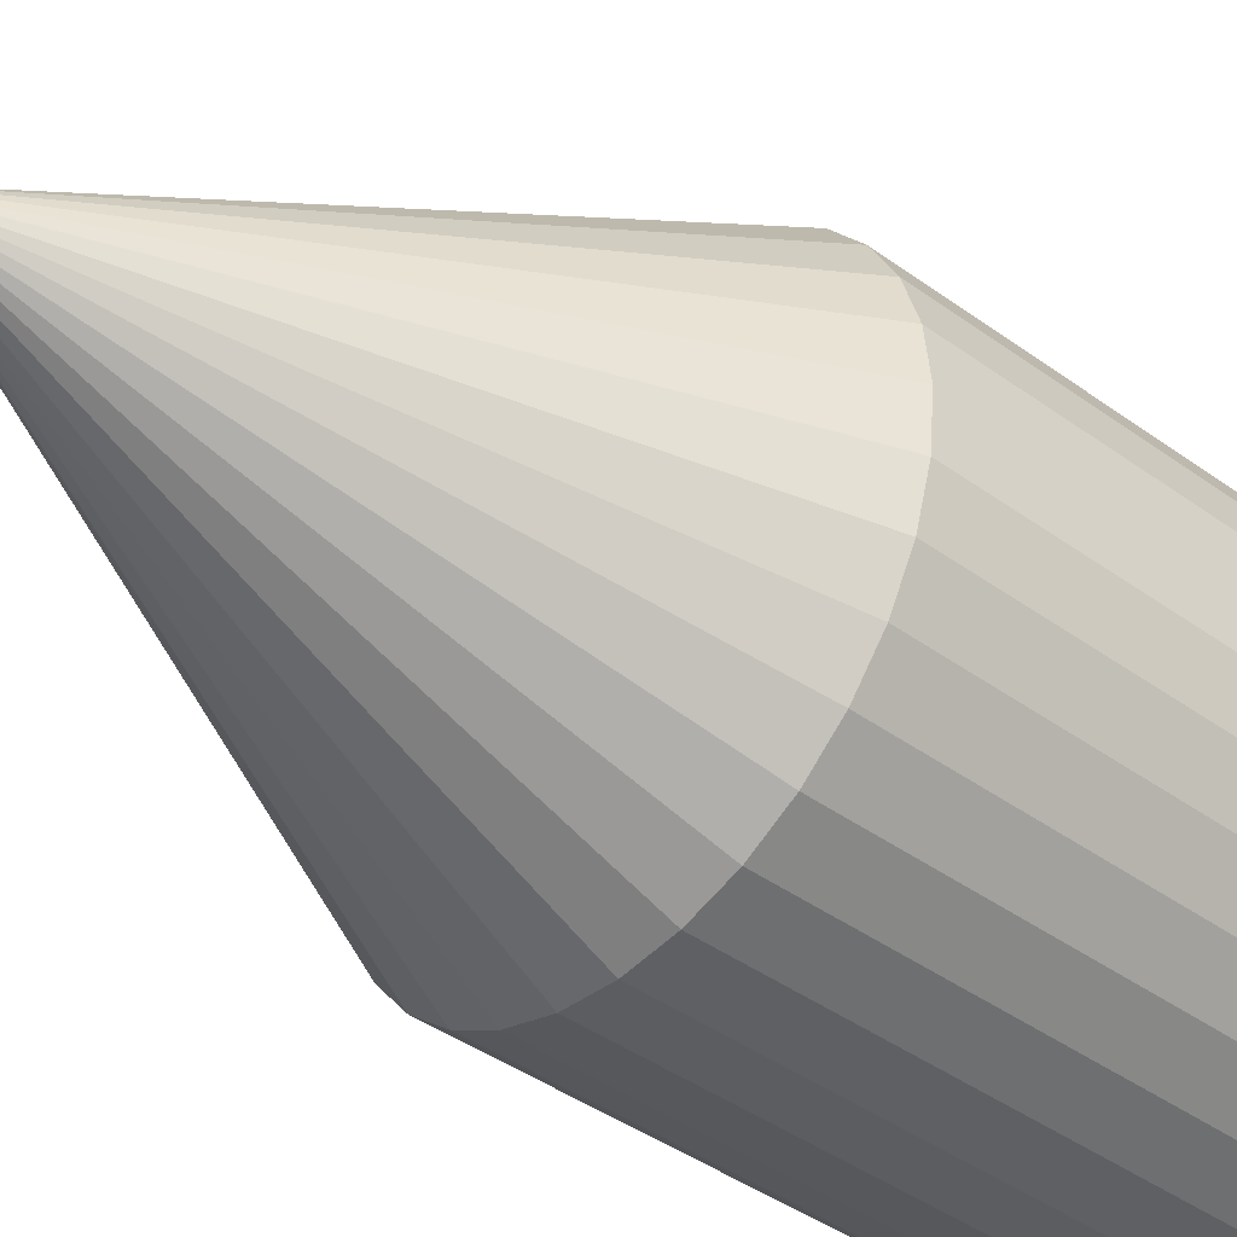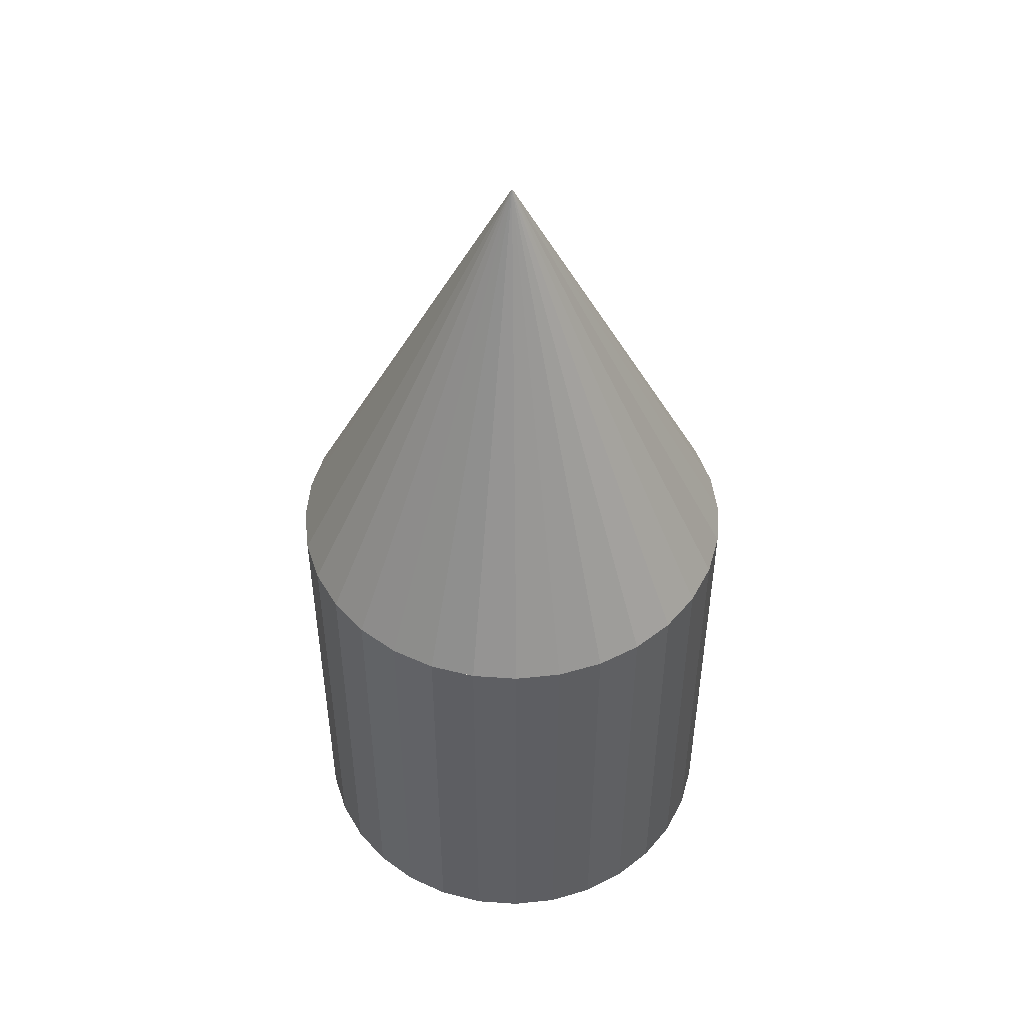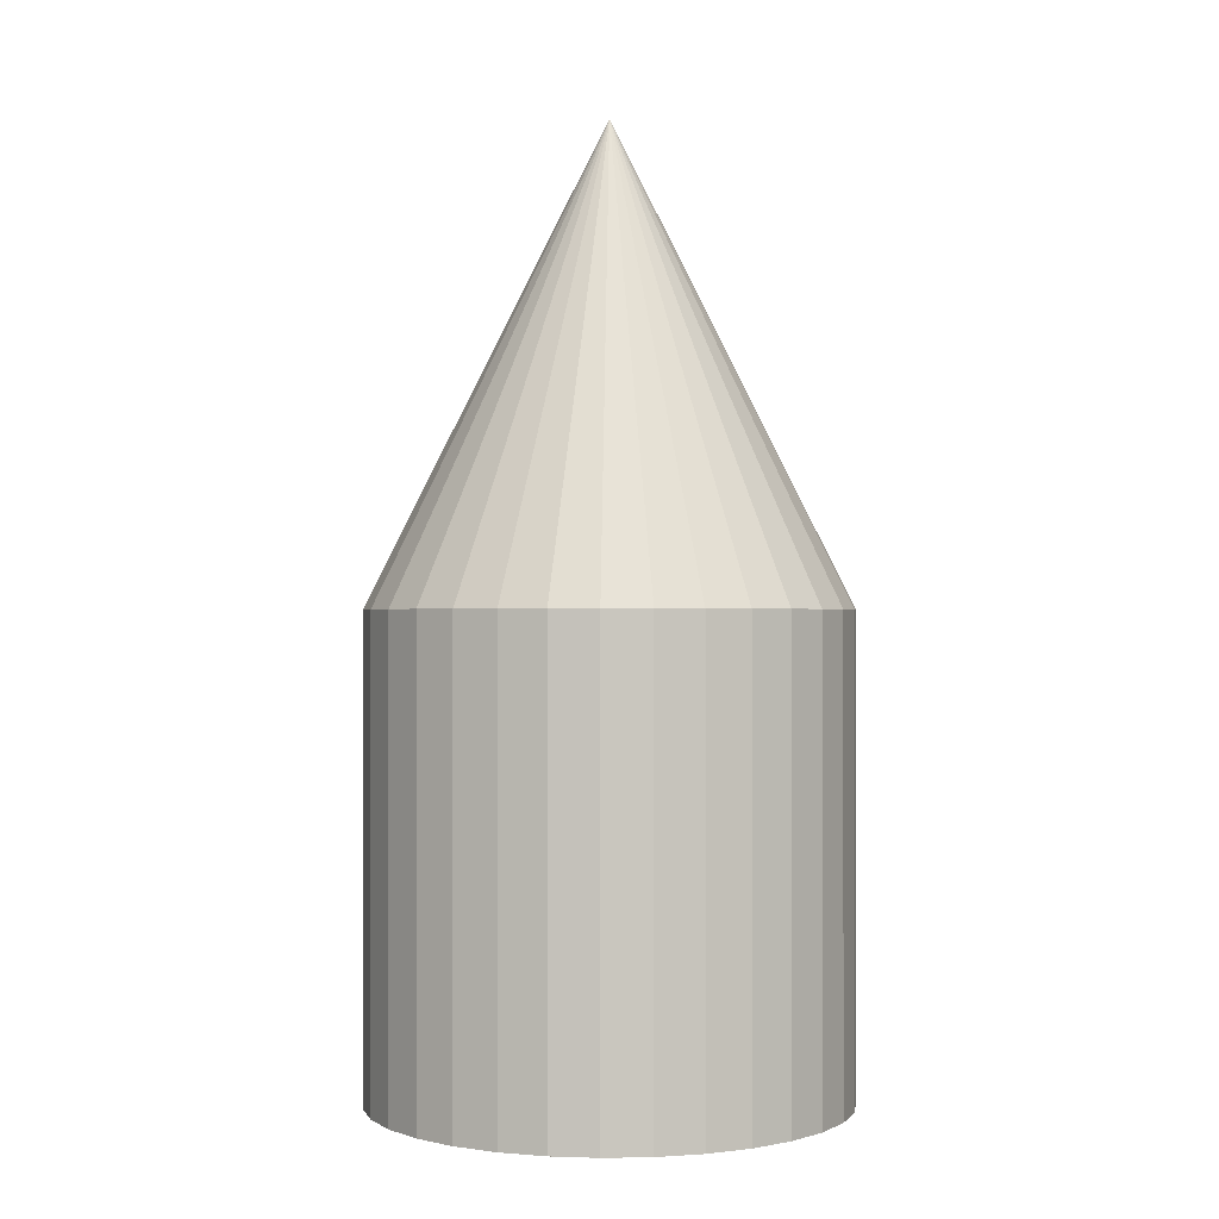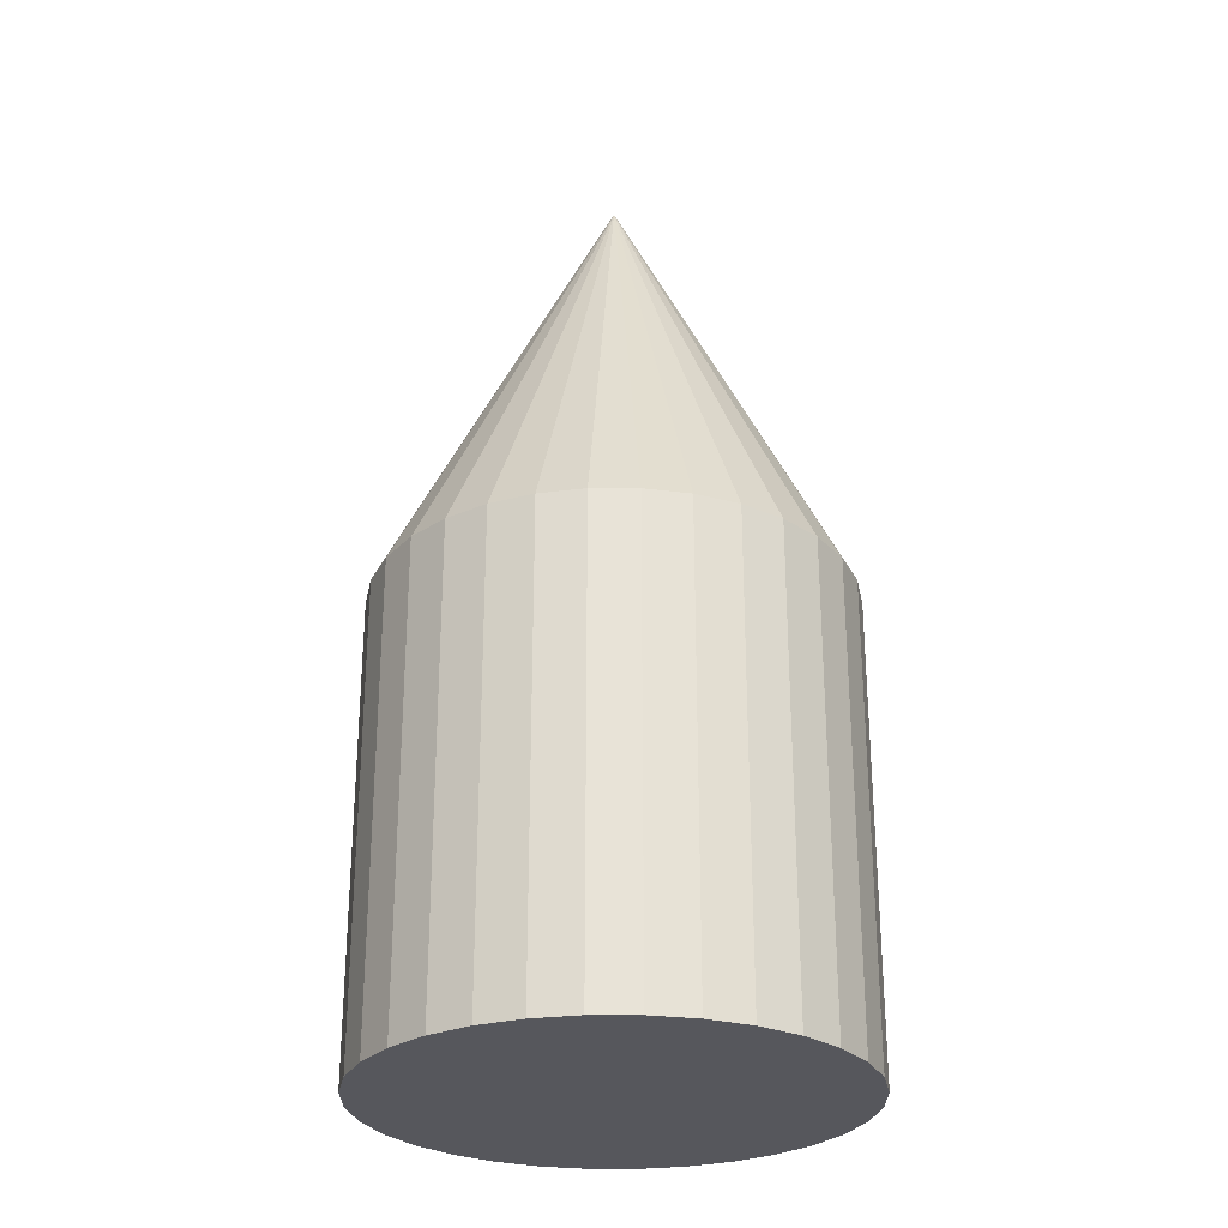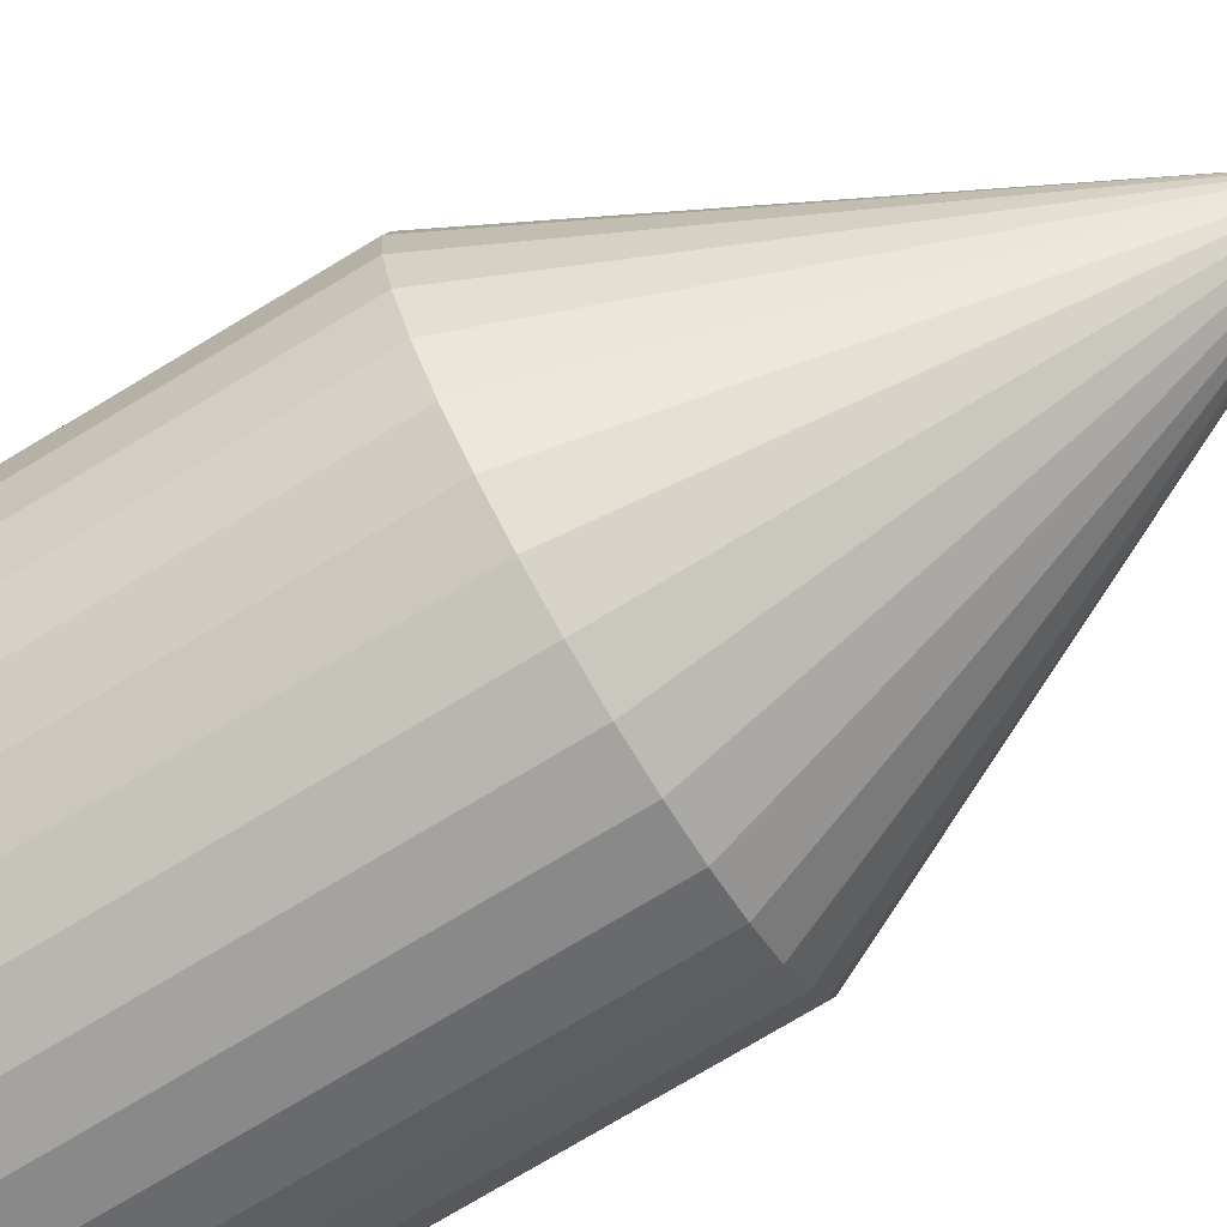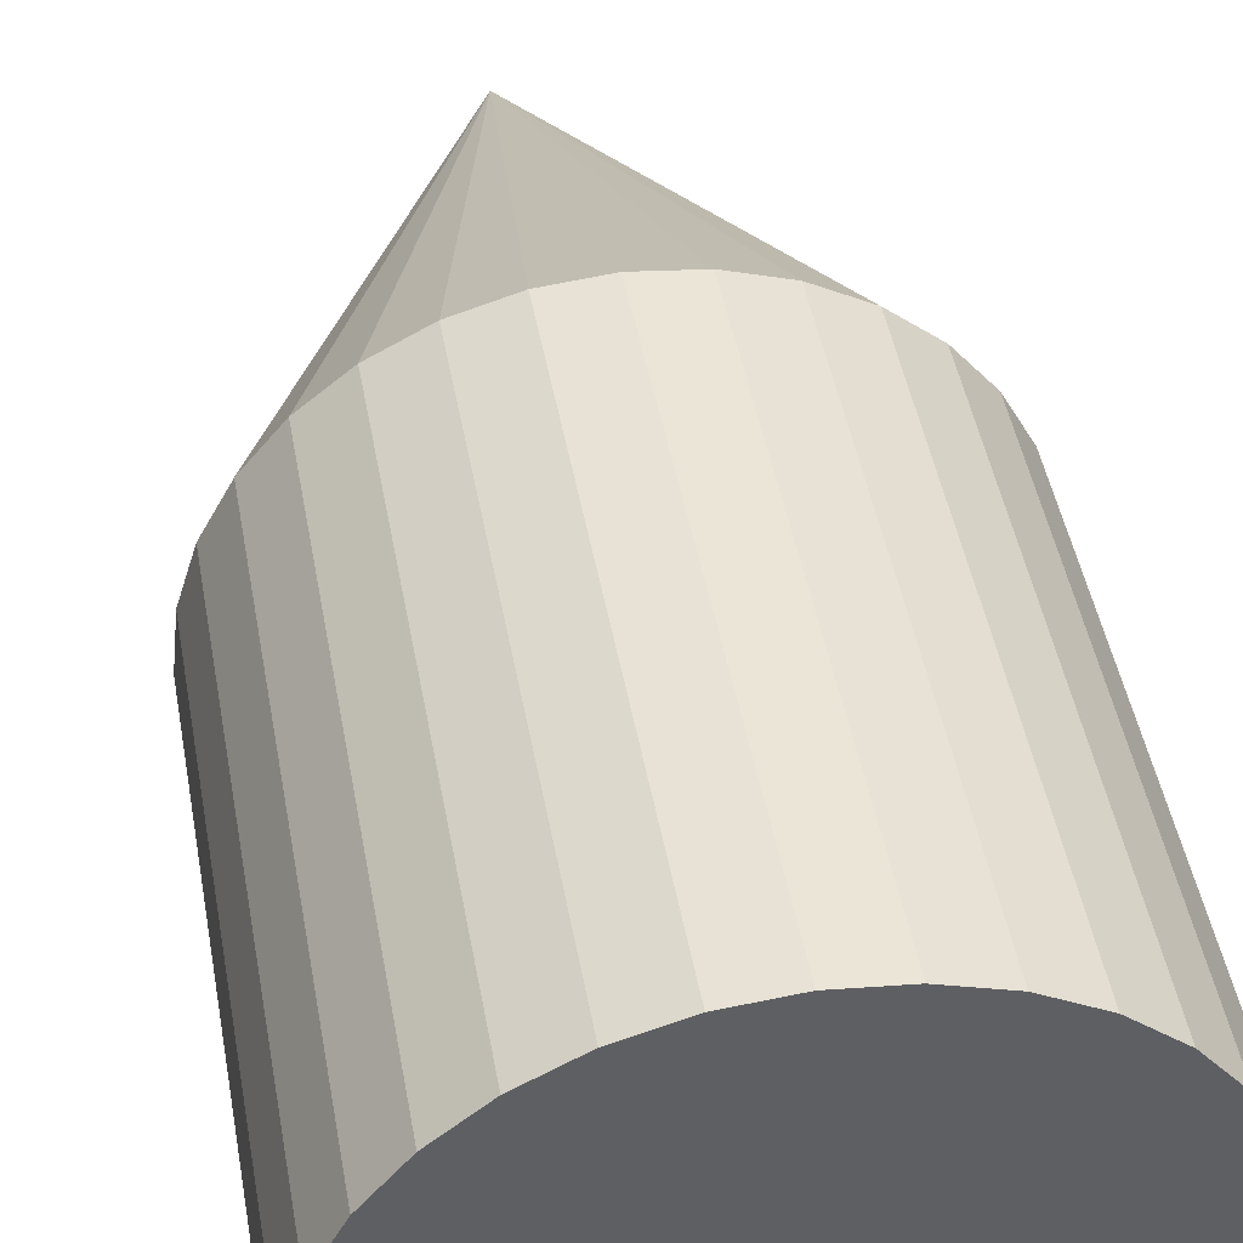
<metadata>
{"format":"obj","ext":"obj","renderer":"f3d","projection":"perspective","resolution":1024,"background":"white","views":[{"elev":-41.2,"azim":-131.5,"up":"+Z"},{"elev":48.8,"azim":-147.4,"up":"+Y"},{"elev":-0.2,"azim":69.4,"up":"+Y"},{"elev":-27.6,"azim":-95.7,"up":"+Y"},{"elev":-77.4,"azim":120.8,"up":"+Z"},{"elev":43.7,"azim":-9.7,"up":"+Z"}]}
</metadata>
<code>
o Cylinder
v 0 -1 -1
v 0.1951 -1 -0.9808
v 0.3827 -1 -0.9239
v 0.5556 -1 -0.8315
v 0.7071 -1 -0.7071
v 0.7071 1 -0.7071
v 0.8315 -1 -0.5556
v 0.8315 1 -0.5556
v 0.9239 -1 -0.3827
v 0.9239 1 -0.3827
v 0.9808 -1 -0.1951
v 1 -1 0
v 0.9808 -1 0.1951
v 0.9808 1 0.1951
v 0.9239 -1 0.3827
v 0.9239 1 0.3827
v 0.8315 -1 0.5556
v 0.7071 -1 0.7071
v 0.5556 -1 0.8315
v 0.3827 -1 0.9239
v 0.1951 -1 0.9808
v 0.1951 1 0.9808
v -0 -1 1
v -0 1 1
v -0.1951 -1 0.9808
v -0.1951 1 0.9808
v -0.3827 -1 0.9239
v -0.3827 1 0.9239
v -0.5556 -1 0.8315
v -0.5556 1 0.8315
v -0.7071 -1 0.7071
v -0.8315 -1 0.5556
v -0.8315 1 0.5556
v -0.9239 -1 0.3827
v -0.9808 -1 0.1951
v -0.9808 1 0.1951
v -1 -1 -0
v -0.9808 -1 -0.1951
v -0.9239 -1 -0.3827
v -0.8315 -1 -0.5556
v -0.7071 -1 -0.7071
v -0.5556 -1 -0.8315
v -0.3827 -1 -0.9239
v -0.1951 -1 -0.9808
v 0 1 -1
v 0.1951 1 -0.9808
v 0.3827 1 -0.9239
v 0.5556 1 -0.8315
v 0.9808 1 -0.1951
v 1 1 0
v 0.8315 1 0.5556
v 0.7071 1 0.7071
v 0.5556 1 0.8315
v 0.3827 1 0.9239
v -0.7071 1 0.7071
v -0.9239 1 0.3827
v -1 1 -0
v -0.9808 1 -0.1951
v -0.9239 1 -0.3827
v -0.8315 1 -0.5556
v -0.7071 1 -0.7071
v -0.5556 1 -0.8315
v -0.3827 1 -0.9239
v -0.1951 1 -0.9808
v 0 3 0
f 45 2 1
f 46 3 2
f 47 4 3
f 48 5 4
f 6 7 5
f 8 9 7
f 10 11 9
f 49 12 11
f 50 13 12
f 14 15 13
f 16 17 15
f 51 18 17
f 52 19 18
f 53 20 19
f 54 21 20
f 22 23 21
f 24 25 23
f 26 27 25
f 28 29 27
f 30 31 29
f 55 32 31
f 33 34 32
f 56 35 34
f 36 37 35
f 57 38 37
f 58 39 38
f 59 40 39
f 60 41 40
f 61 42 41
f 62 43 42
f 59 28 16
f 63 44 43
f 64 1 44
f 11 21 35
f 45 65 46
f 46 65 47
f 47 65 48
f 48 65 6
f 6 65 8
f 8 65 10
f 10 65 49
f 49 65 50
f 50 65 14
f 14 65 16
f 16 65 51
f 51 65 52
f 52 65 53
f 53 65 54
f 54 65 22
f 22 65 24
f 24 65 26
f 26 65 28
f 28 65 30
f 30 65 55
f 55 65 33
f 33 65 56
f 56 65 36
f 36 65 57
f 57 65 58
f 58 65 59
f 59 65 60
f 60 65 61
f 61 65 62
f 62 65 63
f 63 65 64
f 64 65 45
f 45 46 2
f 46 47 3
f 47 48 4
f 48 6 5
f 6 8 7
f 8 10 9
f 10 49 11
f 49 50 12
f 50 14 13
f 14 16 15
f 16 51 17
f 51 52 18
f 52 53 19
f 53 54 20
f 54 22 21
f 22 24 23
f 24 26 25
f 26 28 27
f 28 30 29
f 30 55 31
f 55 33 32
f 33 56 34
f 56 36 35
f 36 57 37
f 57 58 38
f 58 59 39
f 59 60 40
f 60 61 41
f 61 62 42
f 62 63 43
f 47 46 63
f 46 45 63
f 45 64 63
f 63 62 61
f 61 60 63
f 60 59 63
f 59 58 57
f 57 36 56
f 56 33 55
f 55 30 28
f 28 26 24
f 24 22 54
f 54 53 52
f 52 51 16
f 16 14 50
f 50 49 10
f 10 8 6
f 6 48 47
f 59 57 28
f 57 56 28
f 56 55 28
f 28 24 54
f 54 52 28
f 52 16 28
f 16 50 47
f 50 10 47
f 10 6 47
f 47 63 59
f 47 59 16
f 63 64 44
f 64 45 1
f 44 1 2
f 2 3 4
f 4 5 7
f 7 9 11
f 11 12 13
f 13 15 17
f 17 18 19
f 19 20 21
f 21 23 25
f 25 27 29
f 29 31 32
f 32 34 35
f 35 37 38
f 38 39 35
f 39 40 35
f 40 41 42
f 42 43 40
f 43 44 40
f 44 2 11
f 2 4 11
f 4 7 11
f 11 13 17
f 17 19 11
f 19 21 11
f 21 25 35
f 25 29 35
f 29 32 35
f 35 40 44
f 44 11 35

</code>
